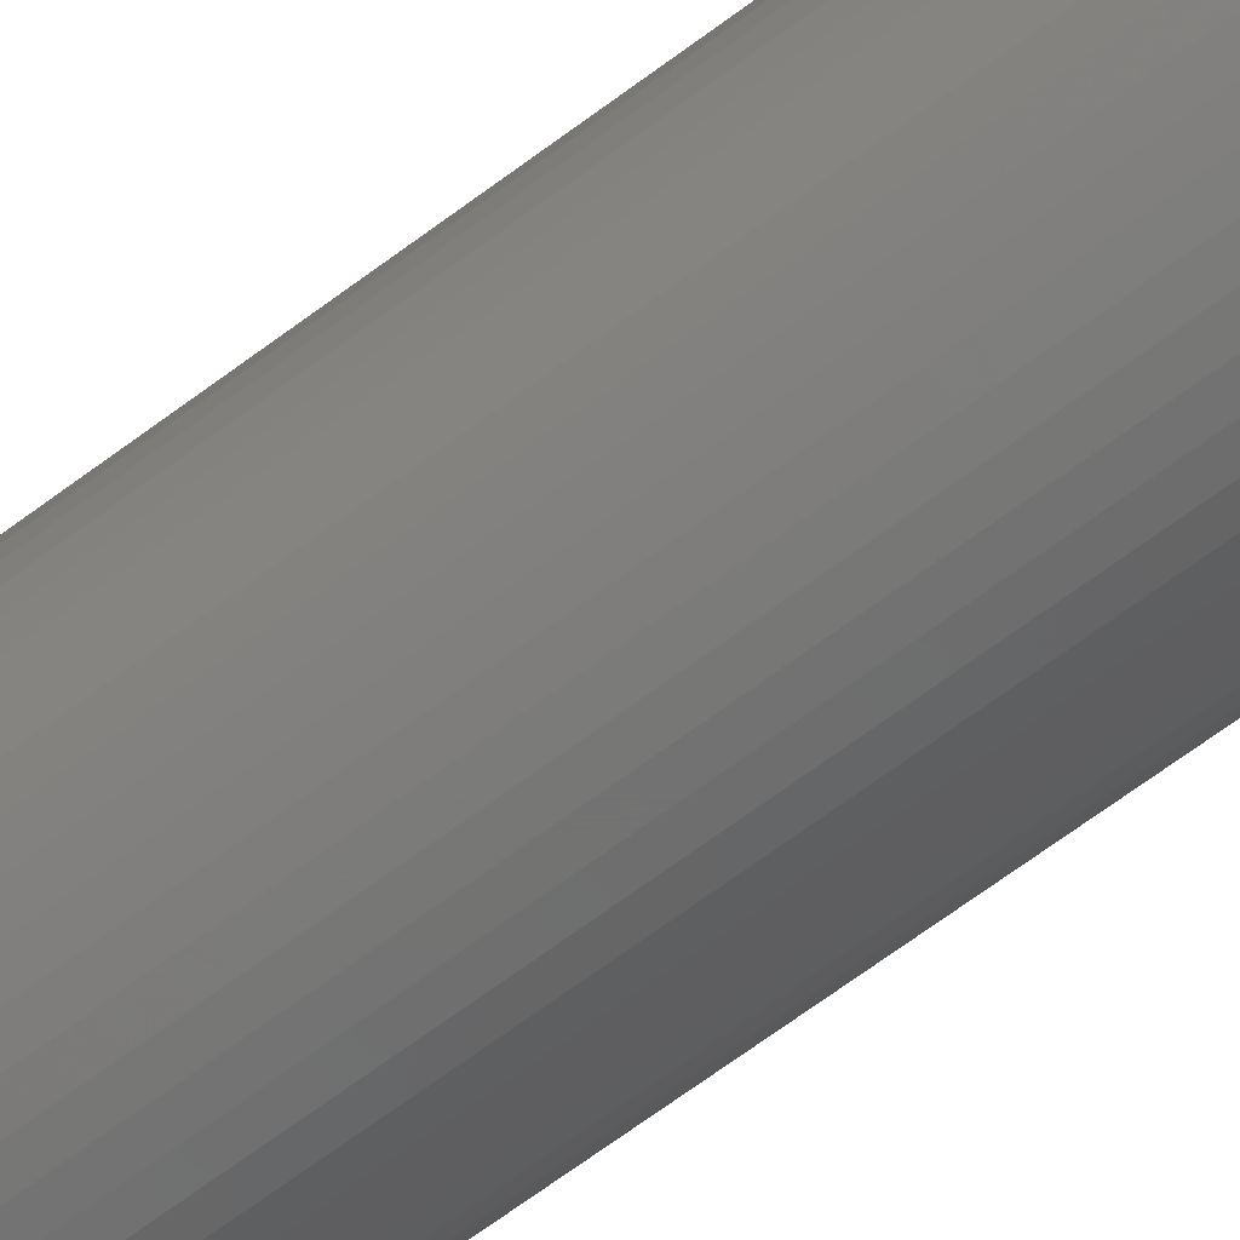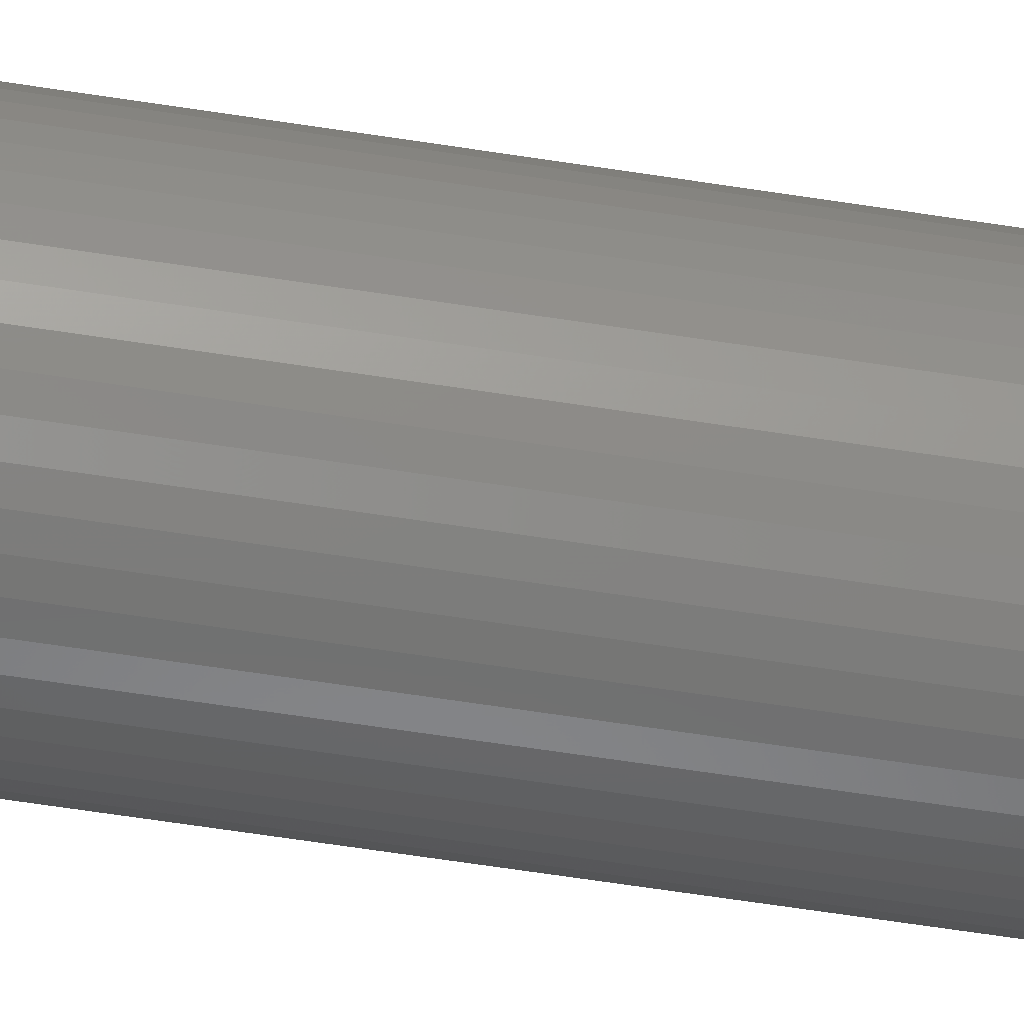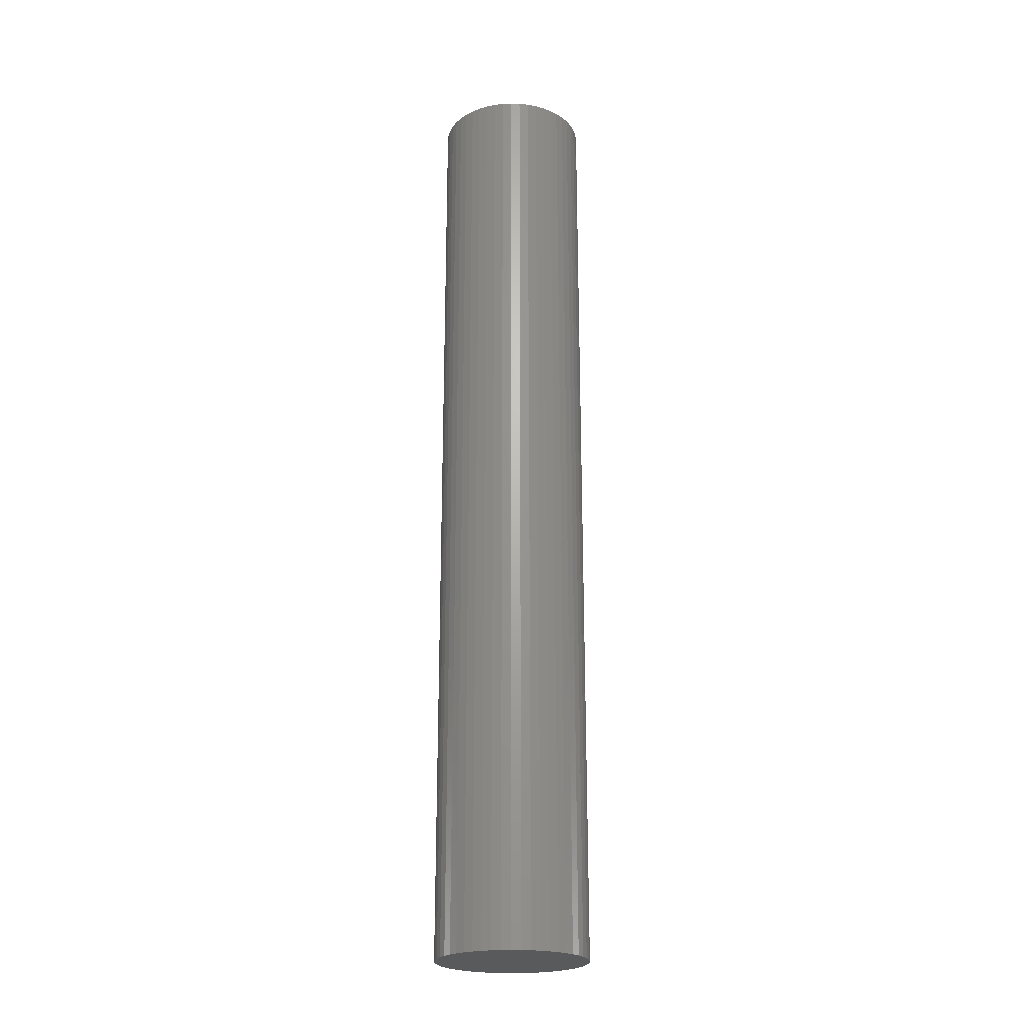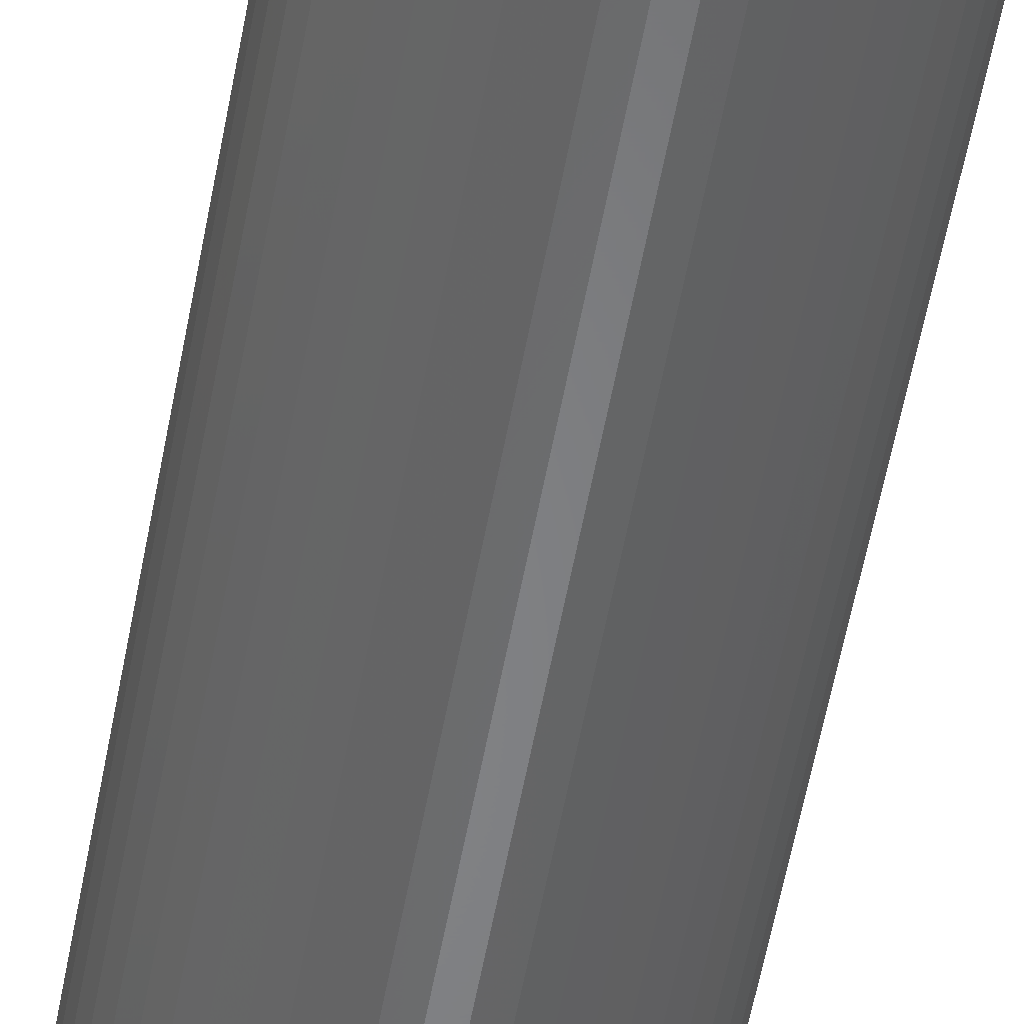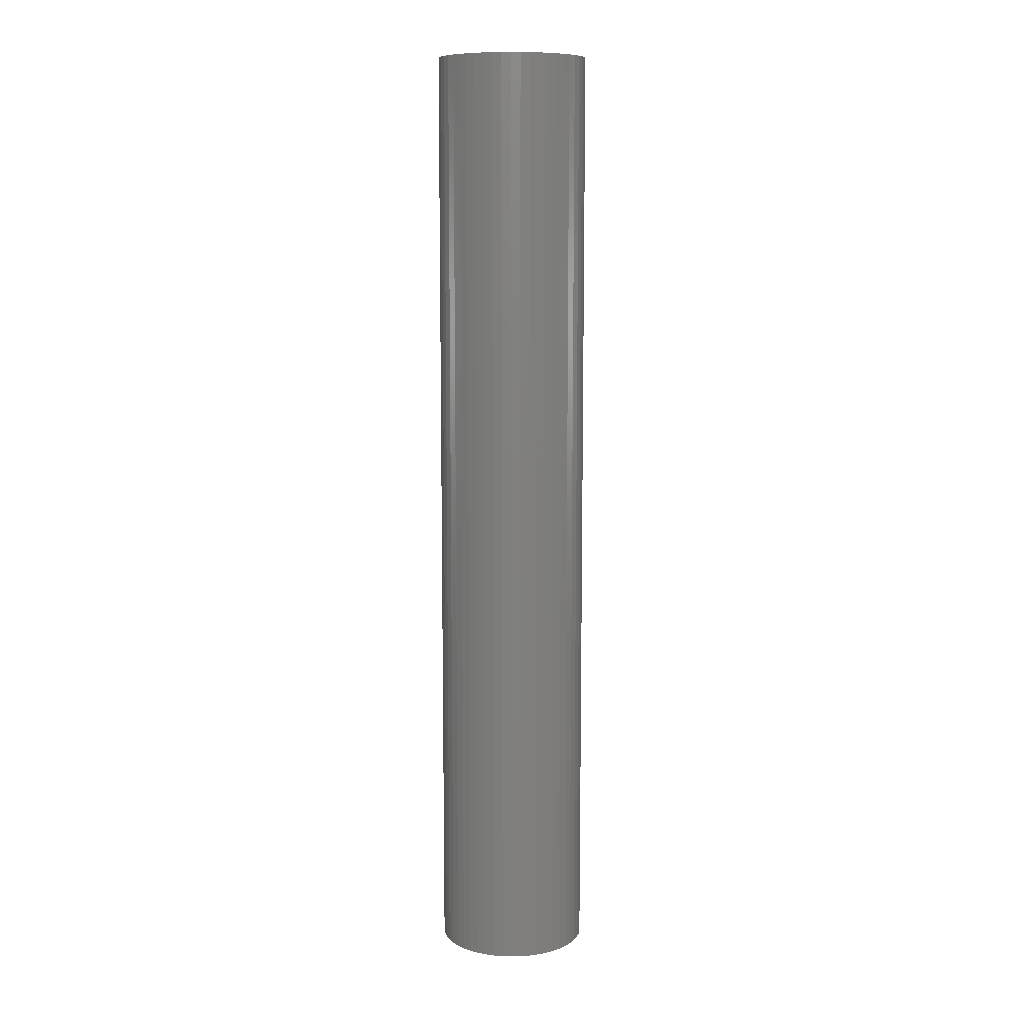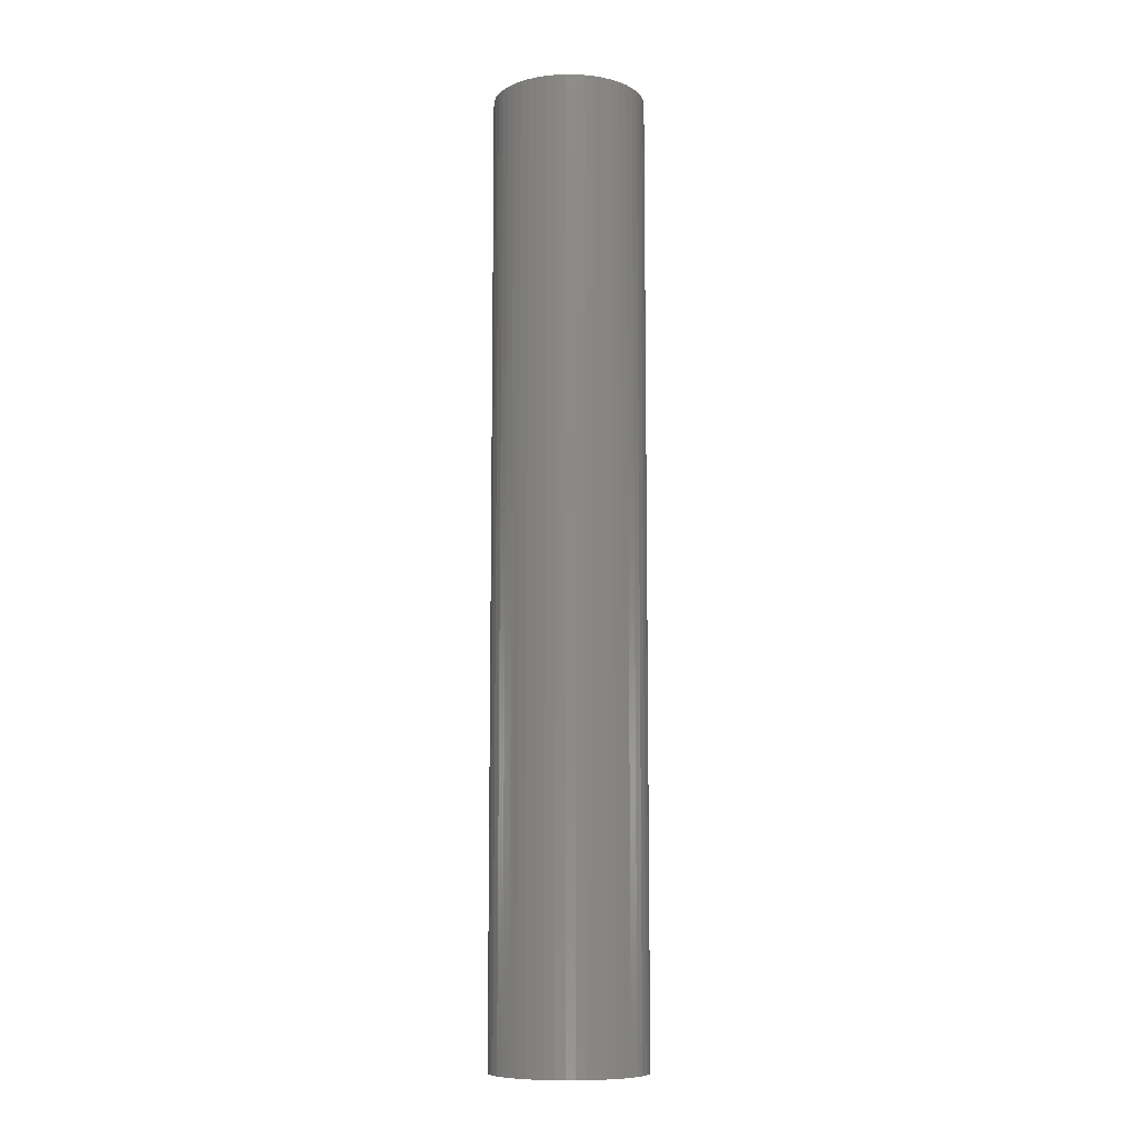
<metadata>
{"format":"stl","ext":"stl","renderer":"f3d","projection":"perspective","resolution":1024,"background":"white","views":[{"elev":-64.5,"azim":-52.5,"up":"+Y"},{"elev":-61.2,"azim":-99.1,"up":"+Y"},{"elev":-22.8,"azim":-24.5,"up":"+Z"},{"elev":-52.8,"azim":170.1,"up":"+Y"},{"elev":9.8,"azim":148.4,"up":"+Z"},{"elev":-9.5,"azim":63.7,"up":"+Z"}]}
</metadata>
<code>
# stl→obj: 100 verts, 196 faces
v 3.35 0 21
v 3.324 0.4199 -21
v 3.324 0.4199 21
v 3.35 0 -21
v -3.35 0 -21
v -3.324 0.4199 21
v -3.324 0.4199 -21
v -3.35 0 21
v 0.2103 3.343 -21
v -0.2103 3.343 21
v 0.2103 3.343 21
v -0.2103 3.343 -21
v 3.324 -0.4199 21
v 3.245 0.8331 21
v 3.245 -0.8331 21
v 3.115 1.233 21
v 3.115 -1.233 21
v 2.936 1.614 21
v 2.936 -1.614 21
v 2.71 1.969 21
v 2.71 -1.969 21
v 2.442 2.293 21
v 2.442 -2.293 21
v 2.135 2.581 21
v 2.135 -2.581 21
v 1.795 2.829 21
v 1.795 -2.829 21
v 1.426 3.031 21
v 1.426 -3.031 21
v 1.035 3.186 21
v 1.035 -3.186 21
v 0.6277 3.291 21
v 0.6277 -3.291 21
v 0.2103 -3.343 21
v -0.2103 -3.343 21
v -0.6277 3.291 21
v -0.6277 -3.291 21
v -1.035 3.186 21
v -1.035 -3.186 21
v -1.426 3.031 21
v -1.426 -3.031 21
v -1.795 2.829 21
v -1.795 -2.829 21
v -2.135 2.581 21
v -2.135 -2.581 21
v -2.442 2.293 21
v -2.442 -2.293 21
v -2.71 1.969 21
v -2.71 -1.969 21
v -2.936 1.614 21
v -2.936 -1.614 21
v -3.115 1.233 21
v -3.115 -1.233 21
v -3.245 0.8331 21
v -3.245 -0.8331 21
v -3.324 -0.4199 21
v 2.135 -2.581 -21
v 2.442 -2.293 -21
v 3.324 -0.4199 -21
v 3.245 -0.8331 -21
v 3.245 0.8331 -21
v 3.115 -1.233 -21
v 3.115 1.233 -21
v 2.936 -1.614 -21
v 2.936 1.614 -21
v 2.71 -1.969 -21
v 2.71 1.969 -21
v 2.442 2.293 -21
v 2.135 2.581 -21
v 1.795 -2.829 -21
v 1.795 2.829 -21
v 1.426 -3.031 -21
v 1.426 3.031 -21
v 1.035 -3.186 -21
v 1.035 3.186 -21
v 0.6277 -3.291 -21
v 0.6277 3.291 -21
v 0.2103 -3.343 -21
v -0.2103 -3.343 -21
v -0.6277 -3.291 -21
v -0.6277 3.291 -21
v -1.035 -3.186 -21
v -1.035 3.186 -21
v -1.426 -3.031 -21
v -1.426 3.031 -21
v -1.795 -2.829 -21
v -1.795 2.829 -21
v -2.135 -2.581 -21
v -2.135 2.581 -21
v -2.442 -2.293 -21
v -2.442 2.293 -21
v -2.71 -1.969 -21
v -2.71 1.969 -21
v -2.936 -1.614 -21
v -2.936 1.614 -21
v -3.115 -1.233 -21
v -3.115 1.233 -21
v -3.245 -0.8331 -21
v -3.245 0.8331 -21
v -3.324 -0.4199 -21
f 1 2 3
f 2 1 4
f 5 6 7
f 6 5 8
f 9 10 11
f 10 9 12
f 3 13 1
f 14 13 3
f 14 15 13
f 16 15 14
f 16 17 15
f 18 17 16
f 18 19 17
f 20 19 18
f 20 21 19
f 22 21 20
f 22 23 21
f 24 23 22
f 24 25 23
f 26 25 24
f 26 27 25
f 28 27 26
f 28 29 27
f 30 29 28
f 30 31 29
f 32 31 30
f 32 33 31
f 11 33 32
f 11 34 33
f 10 34 11
f 10 35 34
f 36 35 10
f 36 37 35
f 38 37 36
f 38 39 37
f 40 39 38
f 40 41 39
f 42 41 40
f 42 43 41
f 44 43 42
f 44 45 43
f 46 45 44
f 46 47 45
f 48 47 46
f 48 49 47
f 50 49 48
f 50 51 49
f 52 51 50
f 52 53 51
f 54 53 52
f 54 55 53
f 6 55 54
f 6 56 55
f 56 6 8
f 57 23 25
f 23 57 58
f 59 2 4
f 60 2 59
f 60 61 2
f 62 61 60
f 62 63 61
f 64 63 62
f 64 65 63
f 66 65 64
f 66 67 65
f 58 67 66
f 58 68 67
f 57 68 58
f 57 69 68
f 70 69 57
f 70 71 69
f 72 71 70
f 72 73 71
f 74 73 72
f 74 75 73
f 76 75 74
f 76 77 75
f 78 77 76
f 78 9 77
f 79 9 78
f 79 12 9
f 80 12 79
f 80 81 12
f 82 81 80
f 82 83 81
f 84 83 82
f 84 85 83
f 86 85 84
f 86 87 85
f 88 87 86
f 88 89 87
f 90 89 88
f 90 91 89
f 92 91 90
f 92 93 91
f 94 93 92
f 94 95 93
f 96 95 94
f 96 97 95
f 98 97 96
f 98 99 97
f 100 99 98
f 100 7 99
f 7 100 5
f 89 46 44
f 46 89 91
f 16 65 18
f 65 16 63
f 73 30 28
f 30 73 75
f 69 26 24
f 26 69 71
f 97 50 95
f 50 97 52
f 95 48 93
f 48 95 50
f 7 54 99
f 54 7 6
f 87 44 42
f 44 87 89
f 12 36 10
f 36 12 81
f 82 37 39
f 37 82 80
f 96 55 98
f 55 96 53
f 78 33 34
f 33 78 76
f 74 29 31
f 29 74 72
f 3 61 14
f 61 3 2
f 68 24 22
f 24 68 69
f 18 67 20
f 67 18 65
f 75 32 30
f 32 75 77
f 77 11 32
f 11 77 9
f 71 28 26
f 28 71 73
f 93 46 91
f 46 93 48
f 99 52 97
f 52 99 54
f 85 42 40
f 42 85 87
f 83 40 38
f 40 83 85
f 81 38 36
f 38 81 83
f 13 4 1
f 4 13 59
f 79 34 35
f 34 79 78
f 70 25 27
f 25 70 57
f 76 31 33
f 31 76 74
f 21 64 19
f 64 21 66
f 14 63 16
f 63 14 61
f 20 68 22
f 68 20 67
f 19 62 17
f 62 19 64
f 17 60 15
f 60 17 62
f 15 59 13
f 59 15 60
f 84 39 41
f 39 84 82
f 98 56 100
f 56 98 55
f 100 8 5
f 8 100 56
f 23 66 21
f 66 23 58
f 80 35 37
f 35 80 79
f 88 43 45
f 43 88 86
f 90 45 47
f 45 90 88
f 90 49 92
f 49 90 47
f 94 53 96
f 53 94 51
f 72 27 29
f 27 72 70
f 86 41 43
f 41 86 84
f 92 51 94
f 51 92 49

</code>
